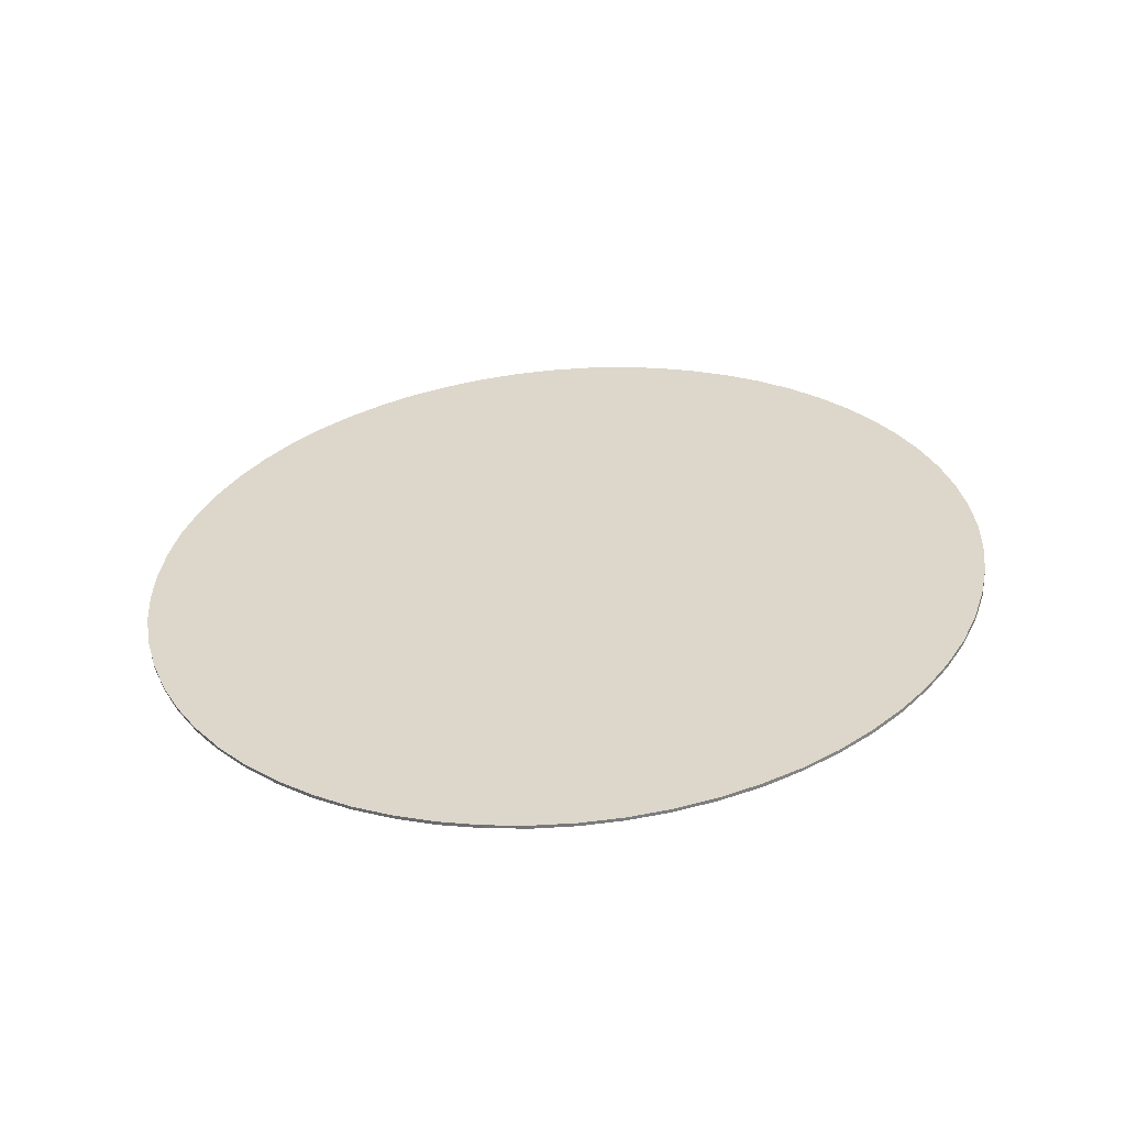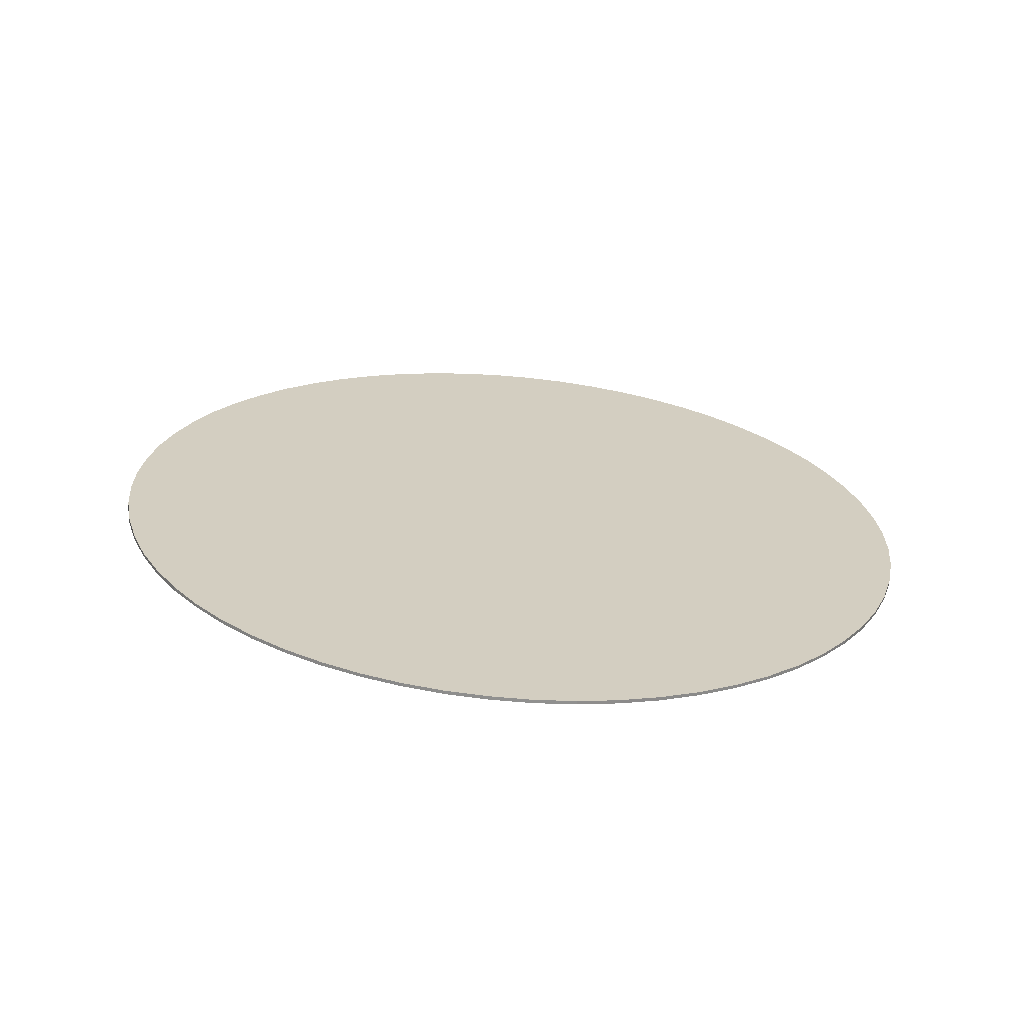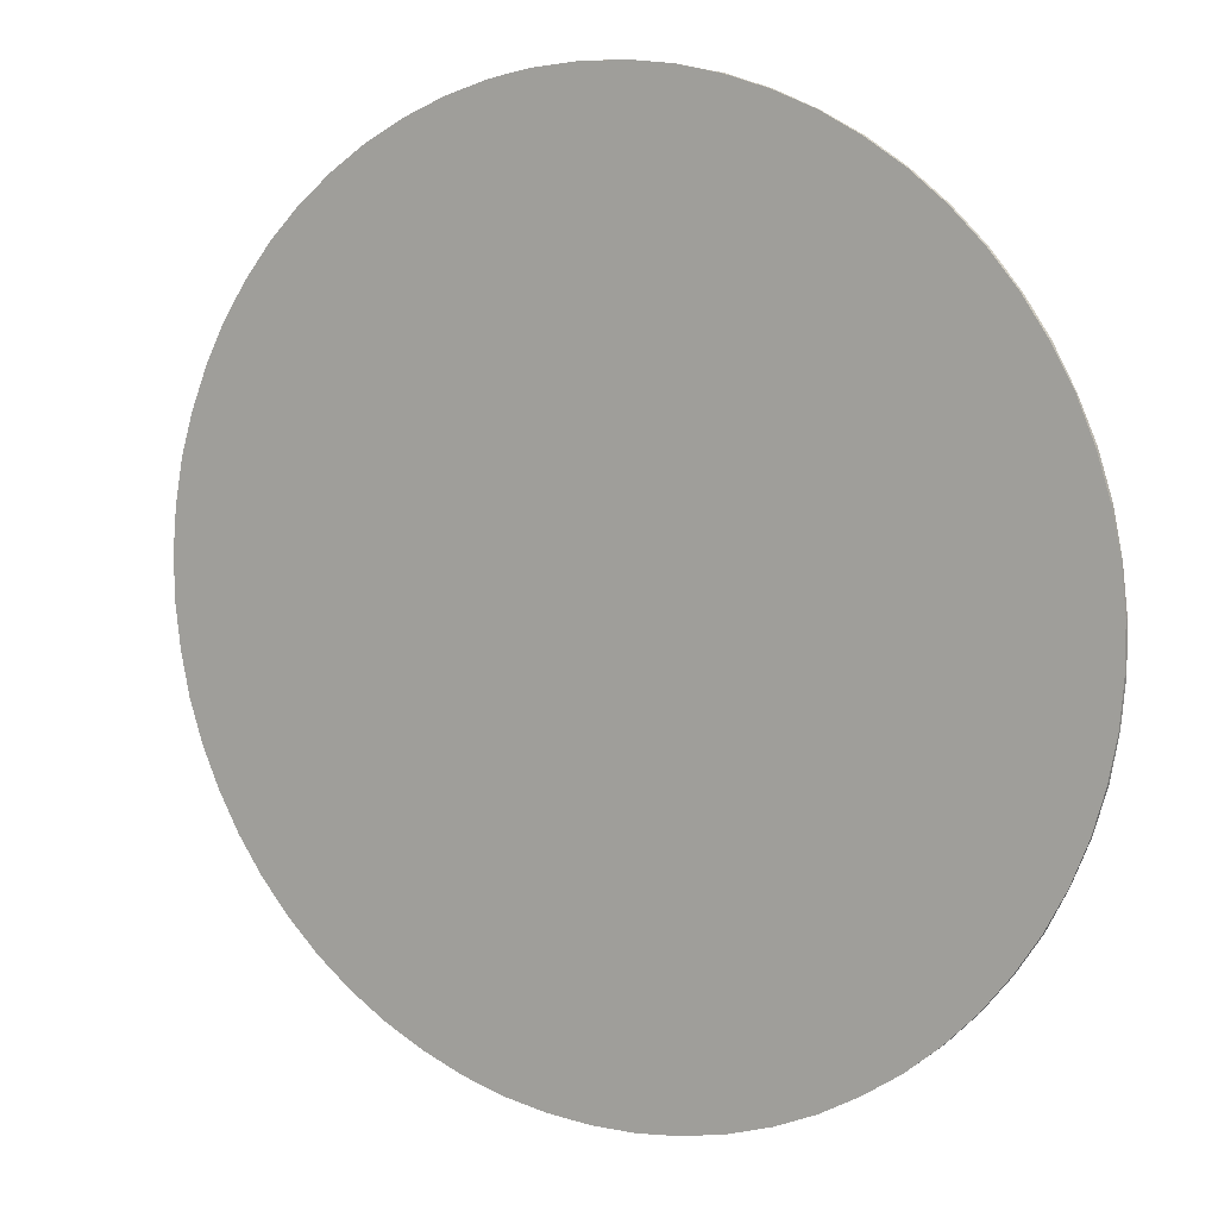
<metadata>
{"format":"obj","ext":"obj","renderer":"f3d","projection":"perspective","resolution":1024,"background":"white","views":[{"elev":27.4,"azim":-136.2,"up":"+Z"},{"elev":19.9,"azim":132.5,"up":"+Z"},{"elev":1.1,"azim":-150.6,"up":"+Y"}]}
</metadata>
<code>
o Material.002_2
v -48.91 67.65 -13.19
v -48.63 63.08 -12.64
v -48.89 67.73 -12.81
v -48.65 63.13 -12.25
v 45 63.67 -12.71
v 45.22 68.23 -13.26
v 45.04 63.7 -12.33
v 45.24 68.3 -12.88
v -43.2 45.66 -10.55
v -40.8 41.76 -10.08
v -43.18 45.74 -10.16
v -40.8 41.78 -9.689
v 44.39 59.13 -12.17
v 45 63.67 -12.71
v 44.36 59.18 -11.78
v 45.04 63.7 -12.33
v -45.2 49.8 -11.05
v -43.2 45.66 -10.55
v -45.19 49.87 -10.66
v -43.18 45.74 -10.16
v -6.757 114.4 -18.82
v -11.31 113.7 -18.73
v -6.718 114.5 -18.43
v -11.31 113.7 -18.35
v 39.8 46.18 -10.61
v 41.73 50.35 -11.11
v 39.78 46.24 -10.22
v 41.77 50.39 -10.72
v -4.437 114.5 -18.83
v -6.757 114.4 -18.82
v -4.423 114.6 -18.45
v -6.718 114.5 -18.43
v 37.46 42.24 -10.13
v 39.8 46.18 -10.61
v 37.44 42.29 -9.748
v 39.78 46.24 -10.22
v 34.35 97.82 -16.82
v 31.24 101.2 -17.23
v 34.35 97.84 -16.43
v 31.24 101.2 -16.84
v 43.29 54.67 -11.63
v 44.39 59.13 -12.17
v 43.27 54.73 -11.24
v 44.36 59.18 -11.78
v -28.19 106.6 -17.88
v -31.92 103.9 -17.55
v -28.22 106.7 -17.5
v -31.91 103.9 -17.16
v -20.1 111 -18.41
v -24.28 109 -18.17
v -20.12 111 -18.02
v -24.28 109 -17.78
v -24.28 109 -18.17
v -28.19 106.6 -17.88
v -24.28 109 -17.78
v -28.22 106.7 -17.5
v -15.77 112.6 -18.6
v -20.1 111 -18.41
v -15.76 112.6 -18.21
v -20.12 111 -18.02
v 15.9 111.2 -18.43
v 11.53 112.7 -18.62
v 15.92 111.3 -18.05
v 11.54 112.8 -18.23
v 39.51 90.22 -15.91
v 37.13 94.17 -16.38
v 39.53 90.29 -15.52
v 37.13 94.19 -15.99
v 20.09 109.3 -18.2
v 15.9 111.2 -18.43
v 20.06 109.3 -17.81
v 15.92 111.3 -18.05
v 41.52 86.08 -15.41
v 39.51 90.22 -15.91
v 41.54 86.15 -15.02
v 39.53 90.29 -15.52
v 43.13 81.8 -14.89
v 41.52 86.08 -15.41
v 43.11 81.85 -14.5
v 41.54 86.15 -15.02
v 41.73 50.35 -11.11
v 43.29 54.67 -11.63
v 41.77 50.39 -10.72
v 43.27 54.73 -11.24
v 44.26 77.33 -14.36
v 43.13 81.8 -14.89
v 44.28 77.41 -13.97
v 43.11 81.85 -14.5
v -23.75 26.64 -8.256
v -19.58 24.66 -8.019
v -23.75 26.66 -7.865
v -19.57 24.74 -7.635
v -45.44 85.56 -15.35
v -46.94 81.23 -14.82
v -45.4 85.6 -14.96
v -46.96 81.28 -14.44
v -41.1 93.66 -16.32
v -43.45 89.71 -15.85
v -41.13 93.71 -15.94
v -43.47 89.77 -15.46
v -27.75 28.94 -8.536
v -23.75 26.64 -8.256
v -27.71 28.98 -8.147
v -23.75 26.66 -7.865
v -43.45 89.71 -15.85
v -45.44 85.56 -15.35
v -43.47 89.77 -15.46
v -45.4 85.6 -14.96
v -38.39 97.35 -16.76
v -41.1 93.66 -16.32
v -38.41 97.4 -16.38
v -41.13 93.71 -15.94
v -6.158 21.41 -7.632
v -1.542 21.22 -7.609
v -6.143 21.48 -7.243
v -1.527 21.29 -7.22
v 24.04 107 -17.92
v 20.09 109.3 -18.2
v 24.08 107 -17.53
v 20.06 109.3 -17.81
v -11.31 113.7 -18.73
v -15.77 112.6 -18.6
v -11.31 113.7 -18.35
v -15.76 112.6 -18.21
v -10.74 22.05 -7.707
v -6.158 21.41 -7.632
v -10.72 22.13 -7.323
v -6.143 21.48 -7.243
v 27.81 104.3 -17.59
v 24.04 107 -17.92
v 27.79 104.3 -17.21
v 24.08 107 -17.53
v 11.53 112.7 -18.62
v 7.052 113.8 -18.75
v 11.54 112.8 -18.23
v 7.067 113.9 -18.36
v 12.09 23.32 -7.858
v 16.45 24.91 -8.048
v 12.11 23.4 -7.474
v 16.43 24.96 -7.663
v 44.98 72.82 -13.82
v 44.26 77.33 -14.36
v 44.96 72.87 -13.43
v 44.28 77.41 -13.97
v 34.74 38.55 -9.689
v 37.46 42.24 -10.13
v 34.72 38.6 -9.304
v 37.44 42.29 -9.748
v 7.641 22.21 -7.721
v 12.09 23.32 -7.858
v 7.641 22.22 -7.335
v 12.11 23.4 -7.474
v 45.22 68.23 -13.26
v 44.98 72.82 -13.82
v 45.24 68.3 -12.88
v 44.96 72.87 -13.43
v 31.65 35.11 -9.279
v 34.74 38.55 -9.689
v 31.63 35.16 -8.89
v 34.72 38.6 -9.304
v 28.24 32.01 -8.905
v 31.65 35.11 -9.279
v 28.26 32.08 -8.517
v 31.63 35.16 -8.89
v -35.3 100.8 -17.18
v -38.39 97.35 -16.76
v -35.32 100.8 -16.79
v -38.41 97.4 -16.38
v -31.45 31.65 -8.86
v -27.75 28.94 -8.536
v -31.48 31.7 -8.475
v -27.71 28.98 -8.147
v 24.55 29.27 -8.572
v 28.24 32.01 -8.905
v 24.52 29.32 -8.187
v 28.26 32.08 -8.517
v -31.92 103.9 -17.55
v -35.3 100.8 -17.18
v -31.91 103.9 -17.16
v -35.32 100.8 -16.79
v -34.9 34.72 -9.228
v -31.45 31.65 -8.86
v -34.9 34.73 -8.842
v -31.48 31.7 -8.475
v -48.71 72.25 -13.74
v -48.91 67.65 -13.19
v -48.67 72.28 -13.36
v -48.89 67.73 -12.81
v 4.771 114.2 -18.79
v 2.475 114.5 -18.83
v 4.771 114.2 -18.4
v 2.489 114.5 -18.44
v -15.21 23.14 -7.839
v -10.74 22.05 -7.707
v -15.2 23.21 -7.451
v -10.72 22.13 -7.323
v -48.03 76.77 -14.29
v -48.71 72.25 -13.74
v -48.06 76.82 -13.9
v -48.67 72.28 -13.36
v 7.052 113.8 -18.75
v 4.771 114.2 -18.79
v 7.067 113.9 -18.36
v 4.771 114.2 -18.4
v -19.58 24.66 -8.019
v -15.21 23.14 -7.839
v -19.57 24.74 -7.635
v -15.2 23.21 -7.451
v -46.77 54.1 -11.56
v -45.2 49.8 -11.05
v -46.8 54.15 -11.18
v -45.19 49.87 -10.66
v 37.13 94.17 -16.38
v 34.35 97.82 -16.82
v 37.13 94.19 -15.99
v 34.35 97.84 -16.43
v 3.05 21.5 -7.639
v 7.641 22.21 -7.721
v 3.089 21.54 -7.249
v 7.641 22.22 -7.335
v -47.94 58.54 -12.1
v -46.77 54.1 -11.56
v -47.93 58.62 -11.71
v -46.8 54.15 -11.18
v -46.94 81.23 -14.82
v -48.03 76.77 -14.29
v -46.96 81.28 -14.44
v -48.06 76.82 -13.9
v -1.542 21.22 -7.609
v 3.05 21.5 -7.639
v -1.527 21.29 -7.22
v 3.089 21.54 -7.249
v -38.02 38.11 -9.637
v -34.9 34.72 -9.228
v -38.02 38.13 -9.247
v -34.9 34.73 -8.842
v 2.475 114.5 -18.83
v -2.142 114.7 -18.85
v 2.489 114.5 -18.44
v -2.127 114.7 -18.46
v 20.61 26.92 -8.29
v 24.55 29.27 -8.572
v 20.61 26.93 -7.899
v 24.52 29.32 -8.187
v -40.8 41.76 -10.08
v -38.02 38.11 -9.637
v -40.8 41.78 -9.689
v -38.02 38.13 -9.247
v 16.45 24.91 -8.048
v 20.61 26.92 -8.29
v 16.43 24.96 -7.663
v 20.61 26.93 -7.899
v -2.142 114.7 -18.85
v -4.437 114.5 -18.83
v -2.127 114.7 -18.46
v -4.423 114.6 -18.45
v -48.63 63.08 -12.64
v -47.94 58.54 -12.1
v -48.65 63.13 -12.25
v -47.93 58.62 -11.71
v 31.24 101.2 -17.23
v 27.81 104.3 -17.59
v 31.24 101.2 -16.84
v 27.79 104.3 -17.21
v -40.8 41.78 -9.689
v -38.02 38.13 -9.247
v -43.18 45.74 -10.16
v -45.19 49.87 -10.66
v -34.9 34.73 -8.842
v -46.8 54.15 -11.18
v -31.48 31.7 -8.475
v -47.93 58.62 -11.71
v -27.71 28.98 -8.147
v -48.65 63.13 -12.25
v -23.75 26.66 -7.865
v -48.89 67.73 -12.81
v -19.57 24.74 -7.635
v -48.67 72.28 -13.36
v -15.2 23.21 -7.451
v -48.06 76.82 -13.9
v -10.72 22.13 -7.323
v -46.96 81.28 -14.44
v -6.143 21.48 -7.243
v -45.4 85.6 -14.96
v -1.527 21.29 -7.22
v -43.47 89.77 -15.46
v 3.089 21.54 -7.249
v -41.13 93.71 -15.94
v 7.641 22.22 -7.335
v -38.41 97.4 -16.38
v 12.11 23.4 -7.474
v -35.32 100.8 -16.79
v 16.43 24.96 -7.663
v -31.91 103.9 -17.16
v 20.61 26.93 -7.899
v -28.22 106.7 -17.5
v 24.52 29.32 -8.187
v -24.28 109 -17.78
v 28.26 32.08 -8.517
v -20.12 111 -18.02
v 31.63 35.16 -8.89
v -15.76 112.6 -18.21
v 34.72 38.6 -9.304
v -11.31 113.7 -18.35
v 37.44 42.29 -9.748
v -6.718 114.5 -18.43
v 39.78 46.24 -10.22
v -4.423 114.6 -18.45
v -2.127 114.7 -18.46
v 41.77 50.39 -10.72
v 2.489 114.5 -18.44
v 43.27 54.73 -11.24
v 4.771 114.2 -18.4
v 7.067 113.9 -18.36
v 44.36 59.18 -11.78
v 11.54 112.8 -18.23
v 45.04 63.7 -12.33
v 15.92 111.3 -18.05
v 45.24 68.3 -12.88
v 20.06 109.3 -17.81
v 44.96 72.87 -13.43
v 24.08 107 -17.53
v 44.28 77.41 -13.97
v 27.79 104.3 -17.21
v 43.11 81.85 -14.5
v 31.24 101.2 -16.84
v 41.54 86.15 -15.02
v 34.35 97.84 -16.43
v 39.53 90.29 -15.52
v 37.13 94.19 -15.99
v -40.8 41.76 -10.08
v -38.02 38.11 -9.637
v -43.2 45.66 -10.55
v -45.2 49.8 -11.05
v -34.9 34.72 -9.228
v -46.77 54.1 -11.56
v -31.45 31.65 -8.86
v -47.94 58.54 -12.1
v -27.75 28.94 -8.536
v -48.63 63.08 -12.64
v -23.75 26.64 -8.256
v -48.91 67.65 -13.19
v -19.58 24.66 -8.019
v -48.71 72.25 -13.74
v -15.21 23.14 -7.839
v -48.03 76.77 -14.29
v -10.74 22.05 -7.707
v -46.94 81.23 -14.82
v -6.158 21.41 -7.632
v -45.44 85.56 -15.35
v -1.542 21.22 -7.609
v -43.45 89.71 -15.85
v 3.05 21.5 -7.639
v -41.1 93.66 -16.32
v 7.641 22.21 -7.721
v -38.39 97.35 -16.76
v 12.09 23.32 -7.858
v -35.3 100.8 -17.18
v 16.45 24.91 -8.048
v -31.92 103.9 -17.55
v 20.61 26.92 -8.29
v -28.19 106.6 -17.88
v 24.55 29.27 -8.572
v -24.28 109 -18.17
v 28.24 32.01 -8.905
v -20.1 111 -18.41
v 31.65 35.11 -9.279
v -15.77 112.6 -18.6
v 34.74 38.55 -9.689
v -11.31 113.7 -18.73
v 37.46 42.24 -10.13
v -6.757 114.4 -18.82
v 39.8 46.18 -10.61
v -4.437 114.5 -18.83
v -2.142 114.7 -18.85
v 41.73 50.35 -11.11
v 2.475 114.5 -18.83
v 43.29 54.67 -11.63
v 4.771 114.2 -18.79
v 7.052 113.8 -18.75
v 44.39 59.13 -12.17
v 11.53 112.7 -18.62
v 45 63.67 -12.71
v 15.9 111.2 -18.43
v 45.22 68.23 -13.26
v 20.09 109.3 -18.2
v 44.98 72.82 -13.82
v 24.04 107 -17.92
v 44.26 77.33 -14.36
v 27.81 104.3 -17.59
v 43.13 81.8 -14.89
v 31.24 101.2 -17.23
v 41.52 86.08 -15.41
v 34.35 97.82 -16.82
v 39.51 90.22 -15.91
v 37.13 94.17 -16.38
f 1 2 3
f 2 4 3
f 3 4 4
f 4 5 4
f 4 5 5
f 5 6 5
f 5 6 7
f 6 8 7
f 7 8 8
f 8 9 8
f 8 9 9
f 9 10 9
f 9 10 11
f 10 12 11
f 11 12 12
f 12 13 12
f 12 13 13
f 13 14 13
f 13 14 15
f 14 16 15
f 15 16 16
f 16 17 16
f 16 17 17
f 17 18 17
f 17 18 19
f 18 20 19
f 19 20 20
f 20 21 20
f 20 21 21
f 21 22 21
f 21 22 23
f 22 24 23
f 23 24 24
f 24 25 24
f 24 25 25
f 25 26 25
f 25 26 27
f 26 28 27
f 27 28 28
f 28 29 28
f 28 29 29
f 29 30 29
f 29 30 31
f 30 32 31
f 31 32 32
f 32 33 32
f 32 33 33
f 33 34 33
f 33 34 35
f 34 36 35
f 35 36 36
f 36 37 36
f 36 37 37
f 37 38 37
f 37 38 39
f 38 40 39
f 39 40 40
f 40 41 40
f 40 41 41
f 41 42 41
f 41 42 43
f 42 44 43
f 43 44 44
f 44 45 44
f 44 45 45
f 45 46 45
f 45 46 47
f 46 48 47
f 47 48 48
f 48 49 48
f 48 49 49
f 49 50 49
f 49 50 51
f 50 52 51
f 51 52 52
f 52 53 52
f 52 53 53
f 53 54 53
f 53 54 55
f 54 56 55
f 55 56 56
f 56 57 56
f 56 57 57
f 57 58 57
f 57 58 59
f 58 60 59
f 59 60 60
f 60 61 60
f 60 61 61
f 61 62 61
f 61 62 63
f 62 64 63
f 63 64 64
f 64 65 64
f 64 65 65
f 65 66 65
f 65 66 67
f 66 68 67
f 67 68 68
f 68 69 68
f 68 69 69
f 69 70 69
f 69 70 71
f 70 72 71
f 71 72 72
f 72 73 72
f 72 73 73
f 73 74 73
f 73 74 75
f 74 76 75
f 75 76 76
f 76 77 76
f 76 77 77
f 77 78 77
f 77 78 79
f 78 80 79
f 79 80 80
f 80 81 80
f 80 81 81
f 81 82 81
f 81 82 83
f 82 84 83
f 83 84 84
f 84 85 84
f 84 85 85
f 85 86 85
f 85 86 87
f 86 88 87
f 87 88 88
f 88 89 88
f 88 89 89
f 89 90 89
f 89 90 91
f 90 92 91
f 91 92 92
f 92 93 92
f 92 93 93
f 93 94 93
f 93 94 95
f 94 96 95
f 95 96 96
f 96 97 96
f 96 97 97
f 97 98 97
f 97 98 99
f 98 100 99
f 99 100 100
f 100 101 100
f 100 101 101
f 101 102 101
f 101 102 103
f 102 104 103
f 103 104 104
f 104 105 104
f 104 105 105
f 105 106 105
f 105 106 107
f 106 108 107
f 107 108 108
f 108 109 108
f 108 109 109
f 109 110 109
f 109 110 111
f 110 112 111
f 111 112 112
f 112 113 112
f 112 113 113
f 113 114 113
f 113 114 115
f 114 116 115
f 115 116 116
f 116 117 116
f 116 117 117
f 117 118 117
f 117 118 119
f 118 120 119
f 119 120 120
f 120 121 120
f 120 121 121
f 121 122 121
f 121 122 123
f 122 124 123
f 123 124 124
f 124 125 124
f 124 125 125
f 125 126 125
f 125 126 127
f 126 128 127
f 127 128 128
f 128 129 128
f 128 129 129
f 129 130 129
f 129 130 131
f 130 132 131
f 131 132 132
f 132 133 132
f 132 133 133
f 133 134 133
f 133 134 135
f 134 136 135
f 135 136 136
f 136 137 136
f 136 137 137
f 137 138 137
f 137 138 139
f 138 140 139
f 139 140 140
f 140 141 140
f 140 141 141
f 141 142 141
f 141 142 143
f 142 144 143
f 143 144 144
f 144 145 144
f 144 145 145
f 145 146 145
f 145 146 147
f 146 148 147
f 147 148 148
f 148 149 148
f 148 149 149
f 149 150 149
f 149 150 151
f 150 152 151
f 151 152 152
f 152 153 152
f 152 153 153
f 153 154 153
f 153 154 155
f 154 156 155
f 155 156 156
f 156 157 156
f 156 157 157
f 157 158 157
f 157 158 159
f 158 160 159
f 159 160 160
f 160 161 160
f 160 161 161
f 161 162 161
f 161 162 163
f 162 164 163
f 163 164 164
f 164 165 164
f 164 165 165
f 165 166 165
f 165 166 167
f 166 168 167
f 167 168 168
f 168 169 168
f 168 169 169
f 169 170 169
f 169 170 171
f 170 172 171
f 171 172 172
f 172 173 172
f 172 173 173
f 173 174 173
f 173 174 175
f 174 176 175
f 175 176 176
f 176 177 176
f 176 177 177
f 177 178 177
f 177 178 179
f 178 180 179
f 179 180 180
f 180 181 180
f 180 181 181
f 181 182 181
f 181 182 183
f 182 184 183
f 183 184 184
f 184 185 184
f 184 185 185
f 185 186 185
f 185 186 187
f 186 188 187
f 187 188 188
f 188 189 188
f 188 189 189
f 189 190 189
f 189 190 191
f 190 192 191
f 191 192 192
f 192 193 192
f 192 193 193
f 193 194 193
f 193 194 195
f 194 196 195
f 195 196 196
f 196 197 196
f 196 197 197
f 197 198 197
f 197 198 199
f 198 200 199
f 199 200 200
f 200 201 200
f 200 201 201
f 201 202 201
f 201 202 203
f 202 204 203
f 203 204 204
f 204 205 204
f 204 205 205
f 205 206 205
f 205 206 207
f 206 208 207
f 207 208 208
f 208 209 208
f 208 209 209
f 209 210 209
f 209 210 211
f 210 212 211
f 211 212 212
f 212 213 212
f 212 213 213
f 213 214 213
f 213 214 215
f 214 216 215
f 215 216 216
f 216 217 216
f 216 217 217
f 217 218 217
f 217 218 219
f 218 220 219
f 219 220 220
f 220 221 220
f 220 221 221
f 221 222 221
f 221 222 223
f 222 224 223
f 223 224 224
f 224 225 224
f 224 225 225
f 225 226 225
f 225 226 227
f 226 228 227
f 227 228 228
f 228 229 228
f 228 229 229
f 229 230 229
f 229 230 231
f 230 232 231
f 231 232 232
f 232 233 232
f 232 233 233
f 233 234 233
f 233 234 235
f 234 236 235
f 235 236 236
f 236 237 236
f 236 237 237
f 237 238 237
f 237 238 239
f 238 240 239
f 239 240 240
f 240 241 240
f 240 241 241
f 241 242 241
f 241 242 243
f 242 244 243
f 243 244 244
f 244 245 244
f 244 245 245
f 245 246 245
f 245 246 247
f 246 248 247
f 247 248 248
f 248 249 248
f 248 249 249
f 249 250 249
f 249 250 251
f 250 252 251
f 251 252 252
f 252 253 252
f 252 253 253
f 253 254 253
f 253 254 255
f 254 256 255
f 255 256 256
f 256 257 256
f 256 257 257
f 257 258 257
f 257 258 259
f 258 260 259
f 259 260 260
f 260 261 260
f 260 261 261
f 261 262 261
f 261 262 263
f 262 264 263
f 263 264 264
f 264 265 264
f 264 265 265
f 265 266 265
f 265 266 267
f 266 266 267
f 267 266 268
f 266 269 268
f 268 269 270
f 269 271 270
f 270 271 272
f 271 273 272
f 272 273 274
f 273 275 274
f 274 275 276
f 275 277 276
f 276 277 278
f 277 279 278
f 278 279 280
f 279 281 280
f 280 281 282
f 281 283 282
f 282 283 284
f 283 285 284
f 284 285 286
f 285 287 286
f 286 287 288
f 287 289 288
f 288 289 290
f 289 291 290
f 290 291 292
f 291 293 292
f 292 293 294
f 293 295 294
f 294 295 296
f 295 297 296
f 296 297 298
f 297 299 298
f 298 299 300
f 299 301 300
f 300 301 302
f 301 303 302
f 302 303 304
f 303 305 304
f 304 305 306
f 305 307 306
f 306 307 308
f 307 307 308
f 308 307 309
f 307 310 309
f 309 310 311
f 310 312 311
f 311 312 313
f 312 312 313
f 313 312 314
f 312 315 314
f 314 315 316
f 315 317 316
f 316 317 318
f 317 319 318
f 318 319 320
f 319 321 320
f 320 321 322
f 321 323 322
f 322 323 324
f 323 325 324
f 324 325 326
f 325 327 326
f 326 327 328
f 327 329 328
f 328 329 330
f 329 330 330
f 330 330 331
f 330 331 331
f 331 331 332
f 331 333 332
f 332 333 332
f 333 334 332
f 332 334 335
f 334 336 335
f 335 336 337
f 336 338 337
f 337 338 339
f 338 340 339
f 339 340 341
f 340 342 341
f 341 342 343
f 342 344 343
f 343 344 345
f 344 346 345
f 345 346 347
f 346 348 347
f 347 348 349
f 348 350 349
f 349 350 351
f 350 352 351
f 351 352 353
f 352 354 353
f 353 354 355
f 354 356 355
f 355 356 357
f 356 358 357
f 357 358 359
f 358 360 359
f 359 360 361
f 360 362 361
f 361 362 363
f 362 364 363
f 363 364 365
f 364 366 365
f 365 366 367
f 366 368 367
f 367 368 369
f 368 370 369
f 369 370 371
f 370 372 371
f 371 372 373
f 372 374 373
f 373 374 373
f 374 375 373
f 373 375 376
f 375 377 376
f 376 377 378
f 377 379 378
f 378 379 378
f 379 380 378
f 378 380 381
f 380 382 381
f 381 382 383
f 382 384 383
f 383 384 385
f 384 386 385
f 385 386 387
f 386 388 387
f 387 388 389
f 388 390 389
f 389 390 391
f 390 392 391
f 391 392 393
f 392 394 393
f 393 394 395
f 394 396 395

</code>
